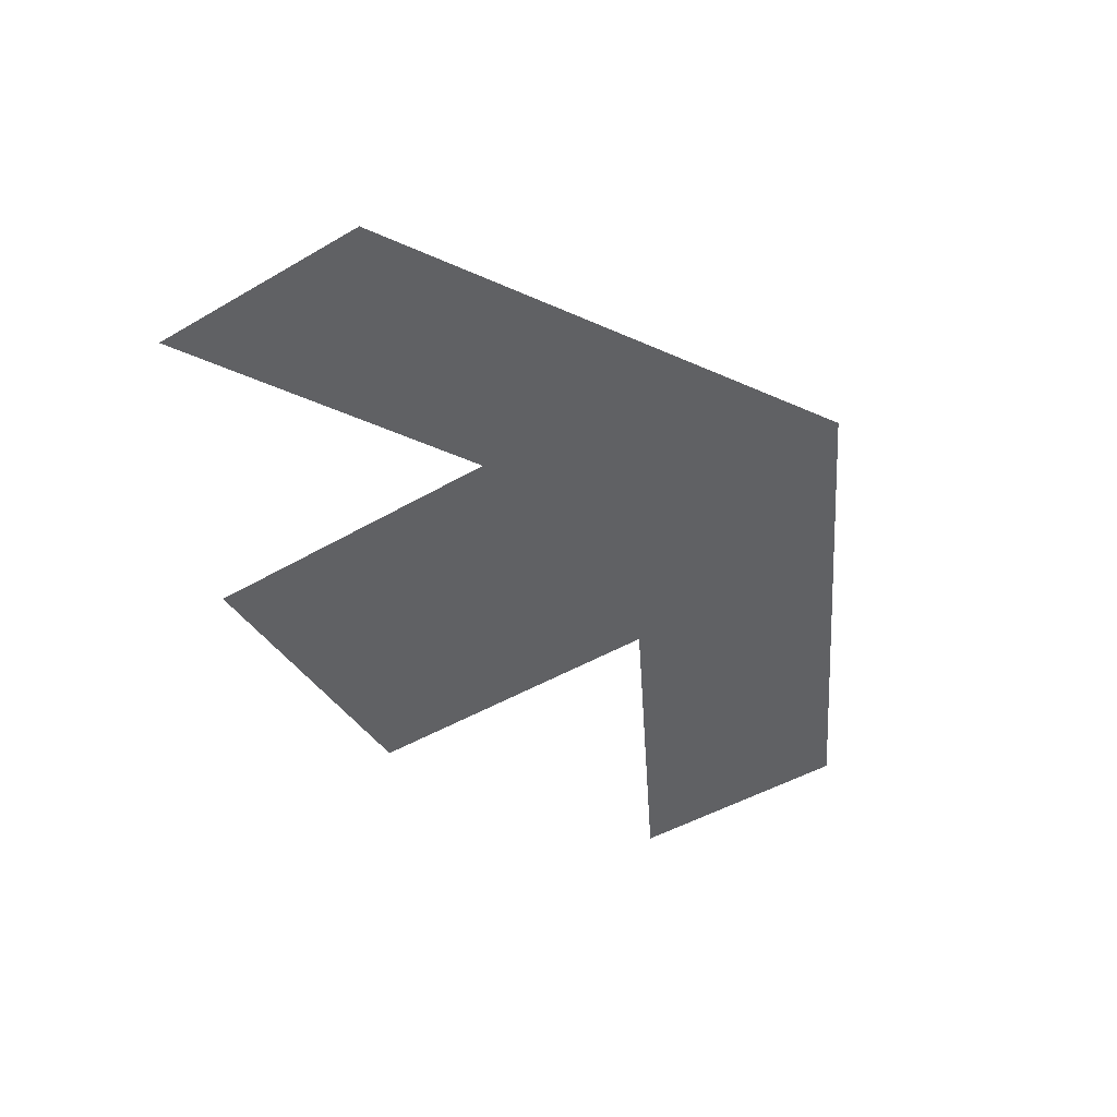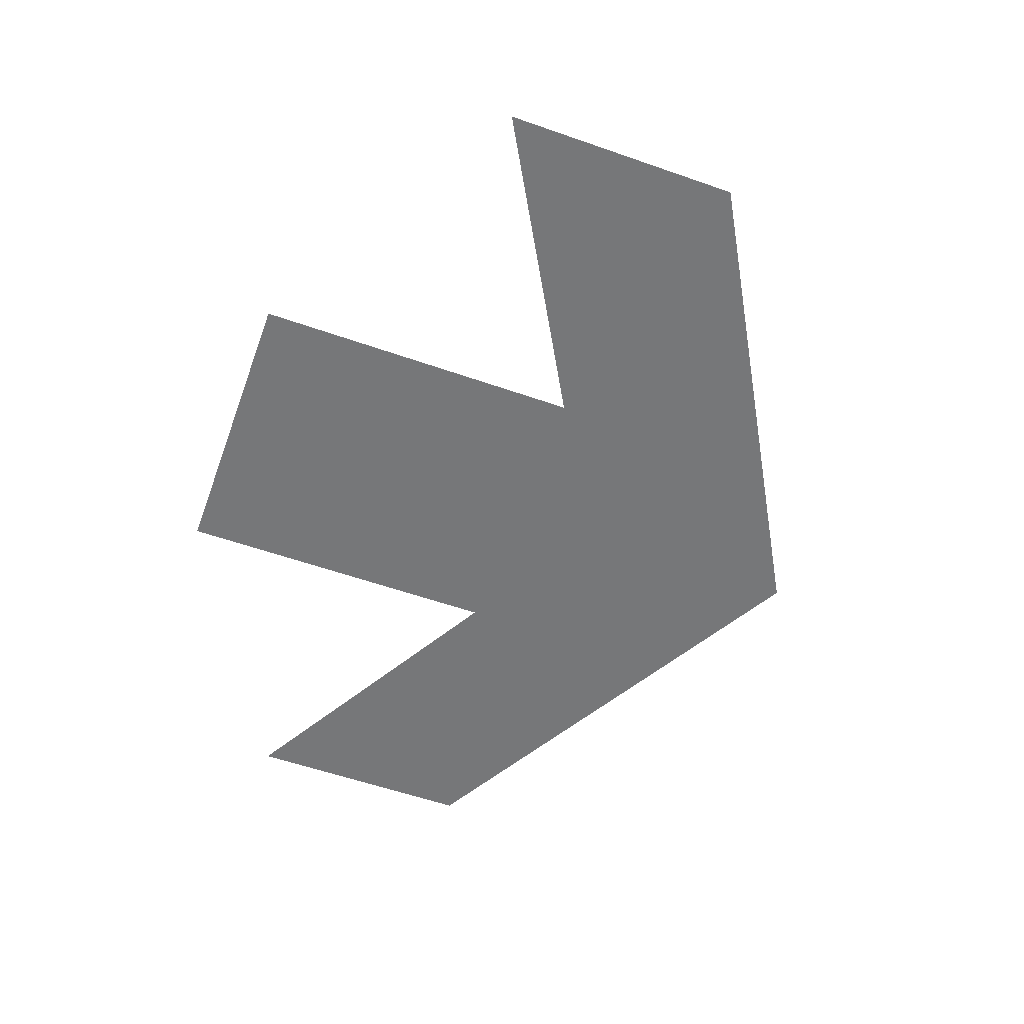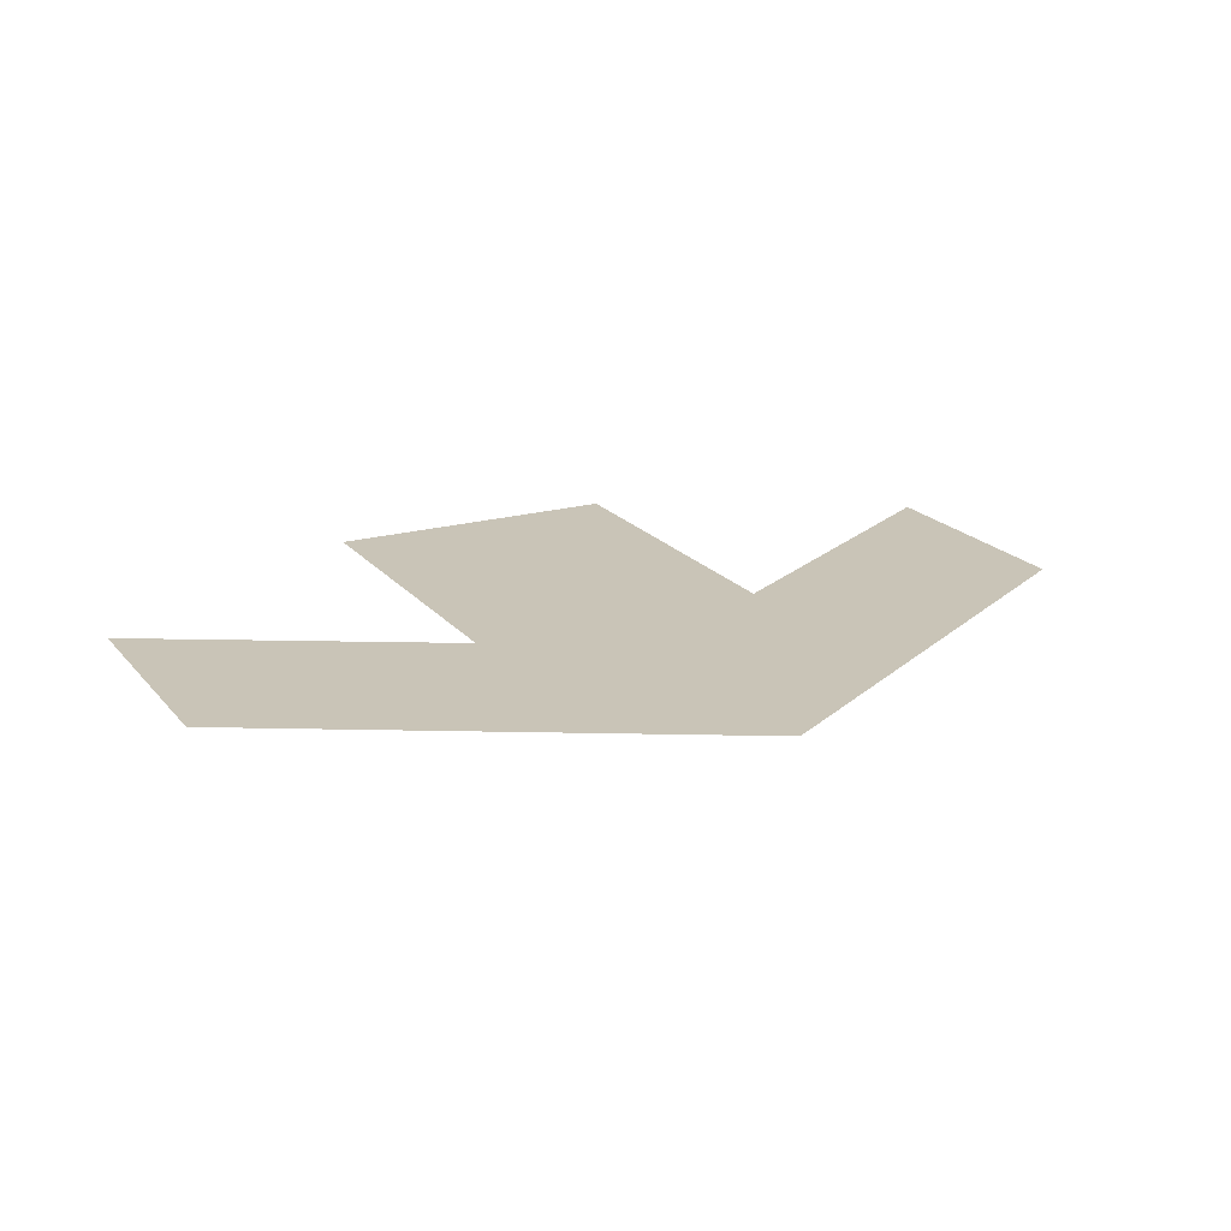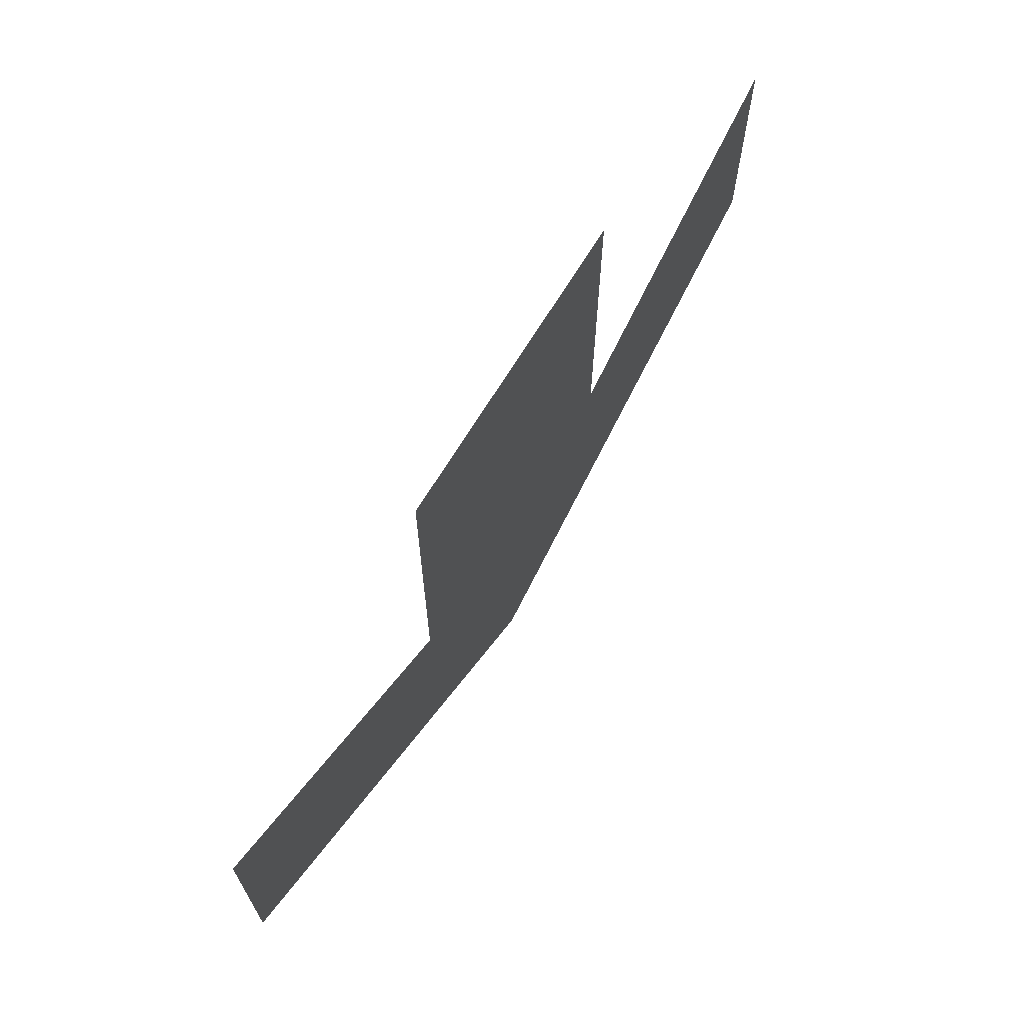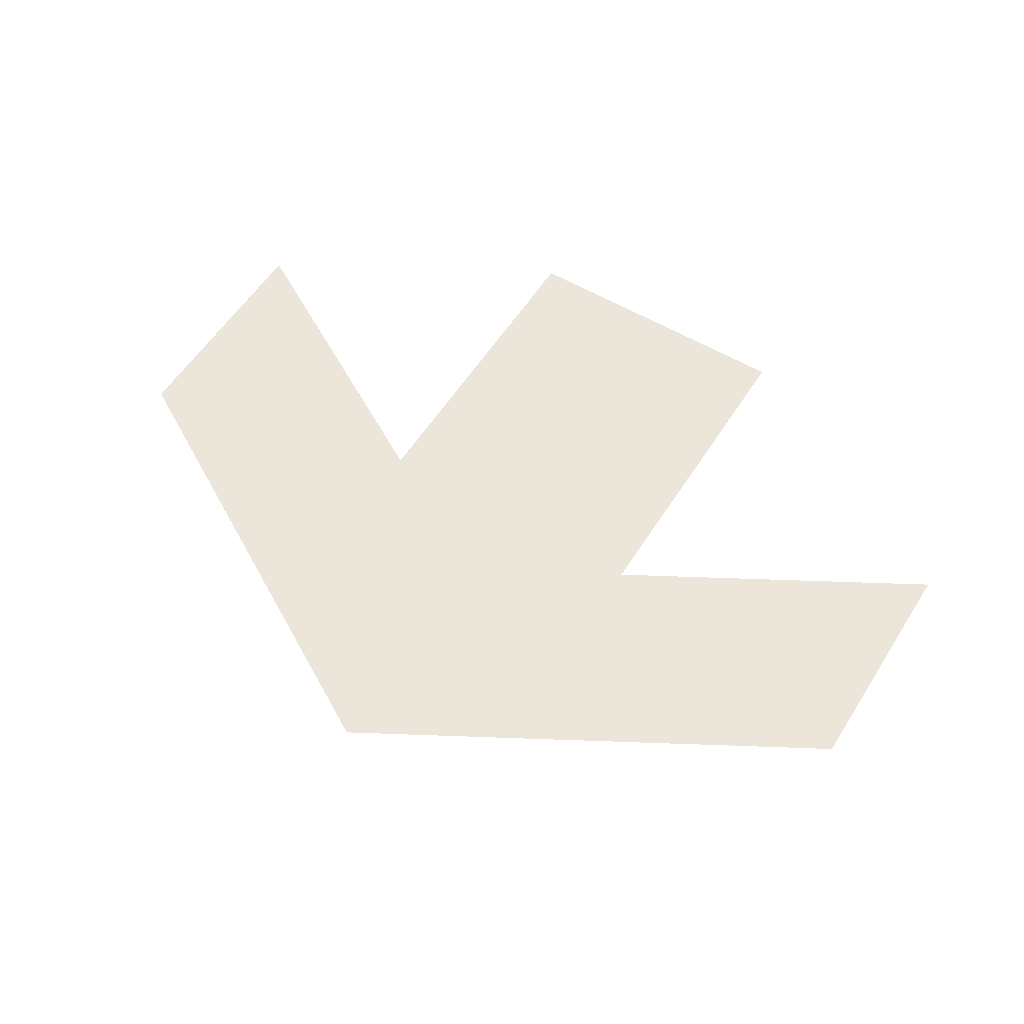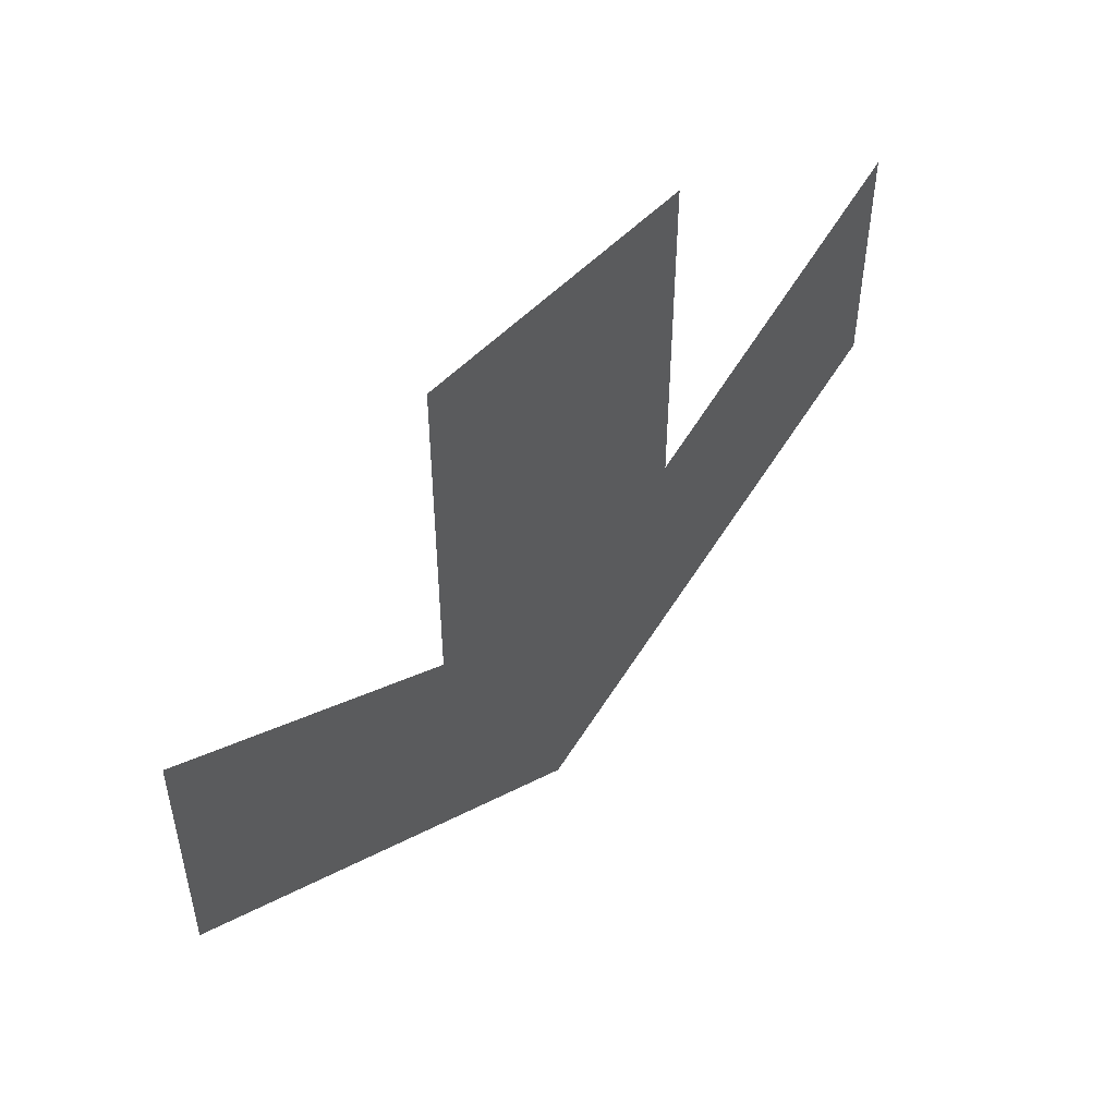
<metadata>
{"format":"obj","ext":"obj","renderer":"f3d","projection":"perspective","resolution":1024,"background":"white","views":[{"elev":-46.9,"azim":123.5,"up":"+Y"},{"elev":-57.1,"azim":70.0,"up":"+Y"},{"elev":19.9,"azim":152.5,"up":"+Y"},{"elev":69.0,"azim":-58.6,"up":"+Z"},{"elev":56.1,"azim":-148.1,"up":"+Y"},{"elev":50.9,"azim":-48.8,"up":"+Z"}]}
</metadata>
<code>
o instance_80/ä/ID670#ID670
v 0.1246 0.01125 0.1207
v 0.1273 0.01125 0.1176
v 0.1273 0.01125 0.1207
v 0.1259 0.01125 0.1147
v 0.1246 0.01125 0.1176
v 0.1219 0.01125 0.117
v 0.1219 0.01125 0.1192
v 0.13 0.01125 0.117
v 0.13 0.01125 0.1192
f 1 2 3
f 3 2 1
f 2 1 4
f 4 1 2
f 4 1 5
f 5 1 4
f 4 5 6
f 6 5 4
f 6 5 7
f 7 5 6
f 2 8 9
f 9 8 2
f 8 2 4
f 4 2 8

</code>
